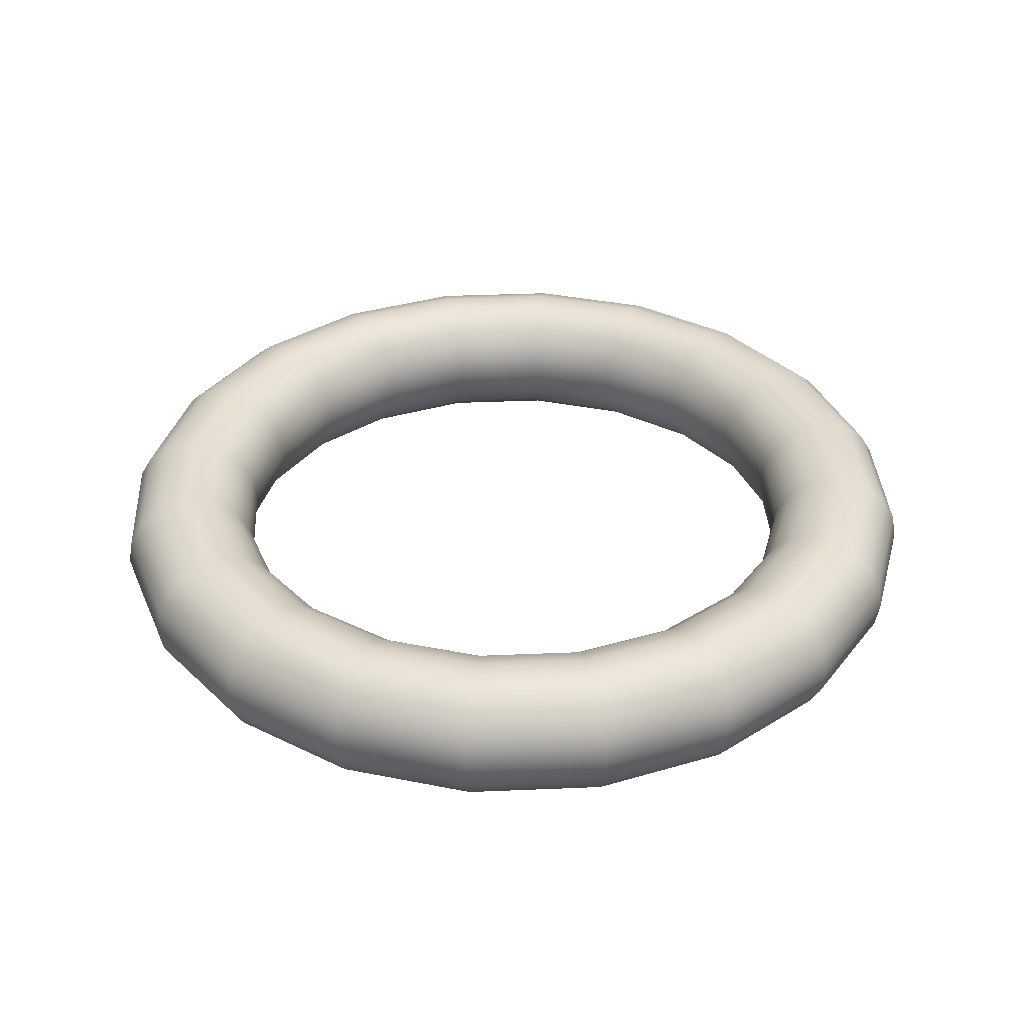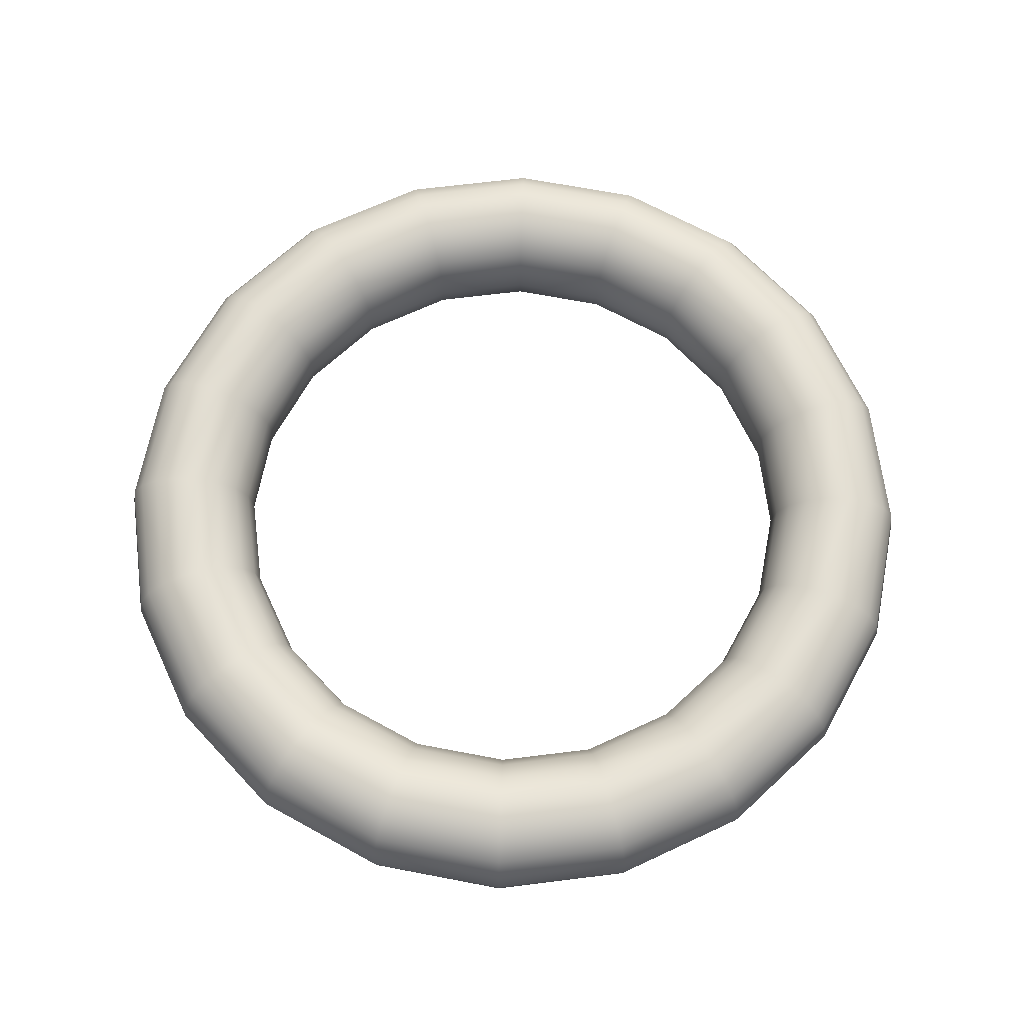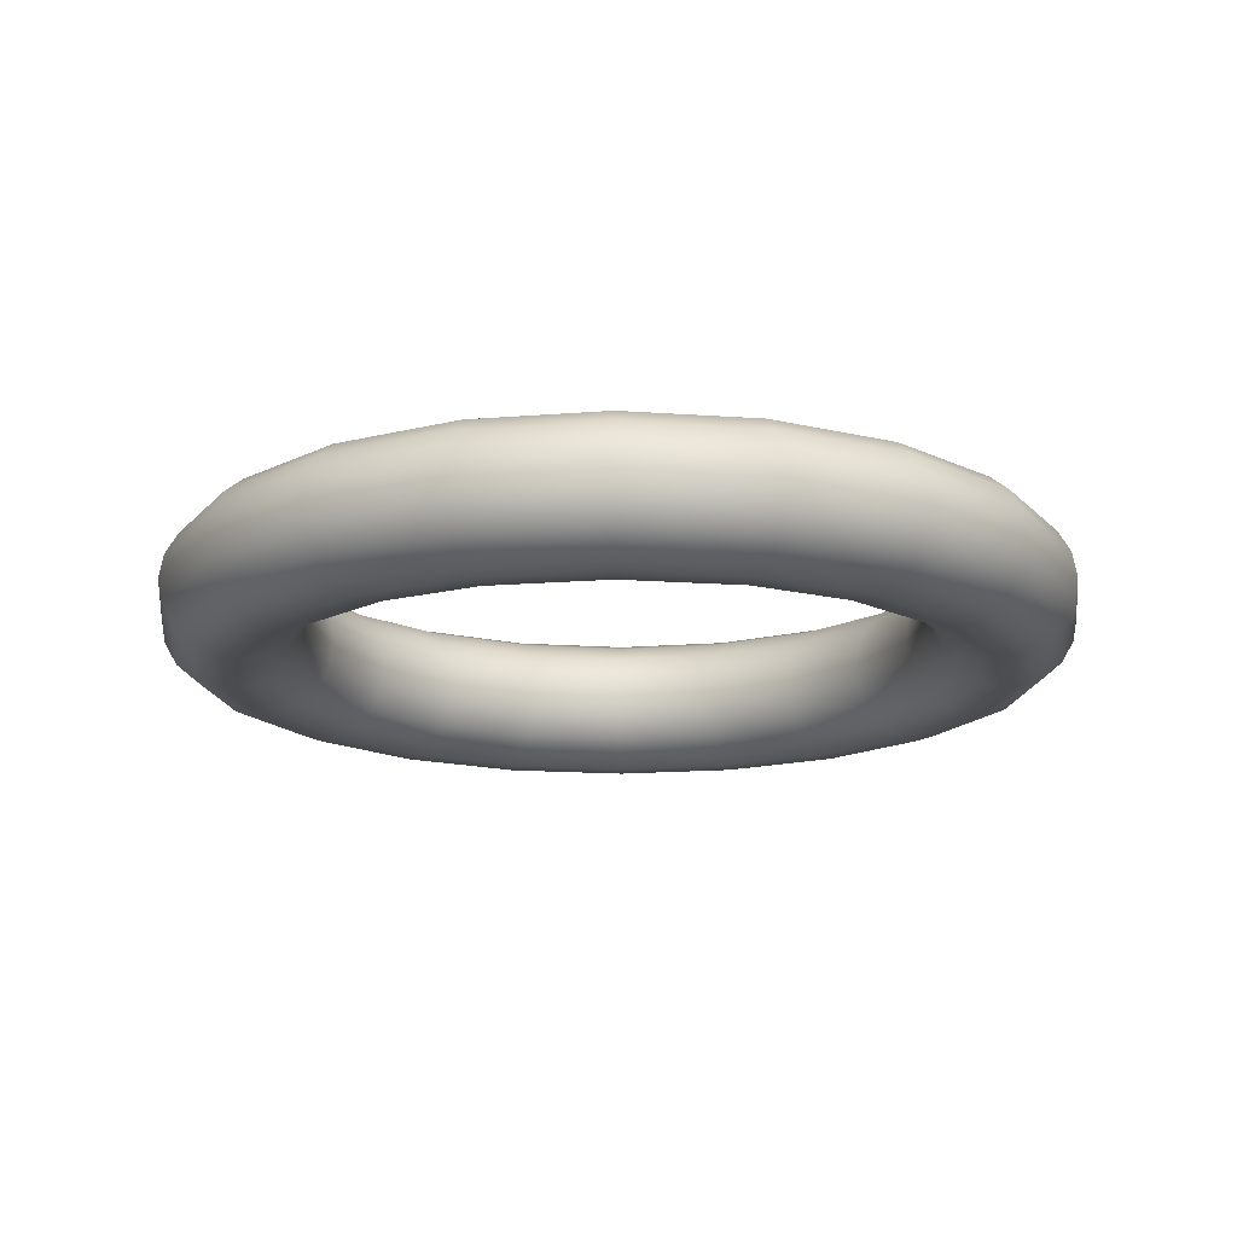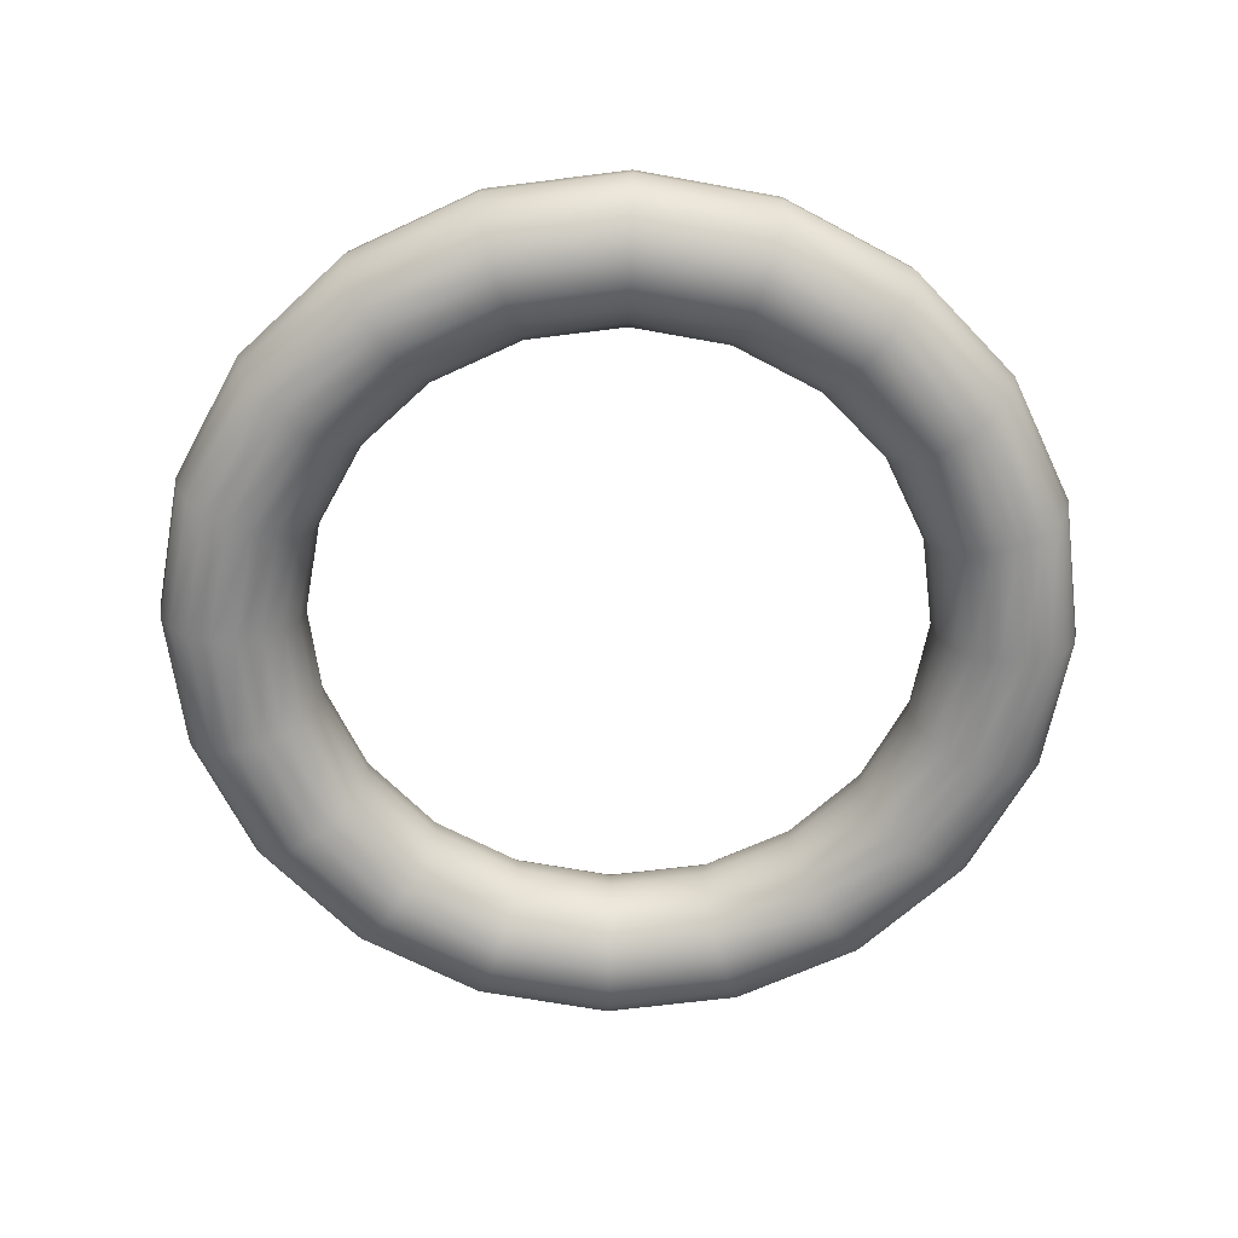
<metadata>
{"format":"obj","ext":"obj","renderer":"f3d","projection":"perspective","resolution":1024,"background":"white","views":[{"elev":35.8,"azim":-30.2,"up":"+Y"},{"elev":67.2,"azim":-106.1,"up":"+Y"},{"elev":-15.9,"azim":-89.5,"up":"+Y"},{"elev":-63.8,"azim":-1.6,"up":"+Y"}]}
</metadata>
<code>
v 17.83 0 0
v 17.66 0.9686 0
v 17.17 1.82 0
v 16.42 2.453 0
v 15.49 2.789 0
v 14.51 2.789 0
v 13.58 2.453 0
v 12.83 1.82 0
v 12.34 0.9686 0
v 12.17 0 0
v 12.34 -0.9686 0
v 12.83 -1.82 0
v 13.58 -2.453 0
v 14.51 -2.789 0
v 15.49 -2.789 0
v 16.42 -2.453 0
v 17.17 -1.82 0
v 17.66 -0.9686 0
v 16.96 0 5.51
v 16.8 0.9686 5.458
v 16.33 1.82 5.306
v 15.61 2.453 5.073
v 14.73 2.789 4.787
v 13.8 2.789 4.483
v 12.92 2.453 4.198
v 12.2 1.82 3.965
v 11.73 0.9686 3.813
v 11.57 0 3.76
v 11.73 -0.9686 3.813
v 12.2 -1.82 3.965
v 12.92 -2.453 4.198
v 13.8 -2.789 4.483
v 14.73 -2.789 4.787
v 15.61 -2.453 5.073
v 16.33 -1.82 5.306
v 16.8 -0.9686 5.458
v 14.43 0 10.48
v 14.29 0.9686 10.38
v 13.89 1.82 10.09
v 13.28 2.453 9.649
v 12.53 2.789 9.106
v 11.74 2.789 8.528
v 10.99 2.453 7.984
v 10.38 1.82 7.542
v 9.982 0.9686 7.253
v 9.844 0 7.152
v 9.982 -0.9686 7.253
v 10.38 -1.82 7.542
v 10.99 -2.453 7.984
v 11.74 -2.789 8.528
v 12.53 -2.789 9.106
v 13.28 -2.453 9.649
v 13.89 -1.82 10.09
v 14.29 -0.9686 10.38
v 10.48 0 14.43
v 10.38 0.9686 14.29
v 10.09 1.82 13.89
v 9.649 2.453 13.28
v 9.106 2.789 12.53
v 8.528 2.789 11.74
v 7.984 2.453 10.99
v 7.542 1.82 10.38
v 7.253 0.9686 9.982
v 7.152 0 9.844
v 7.253 -0.9686 9.982
v 7.542 -1.82 10.38
v 7.984 -2.453 10.99
v 8.528 -2.789 11.74
v 9.106 -2.789 12.53
v 9.649 -2.453 13.28
v 10.09 -1.82 13.89
v 10.38 -0.9686 14.29
v 5.51 0 16.96
v 5.458 0.9686 16.8
v 5.306 1.82 16.33
v 5.073 2.453 15.61
v 4.787 2.789 14.73
v 4.483 2.789 13.8
v 4.198 2.453 12.92
v 3.965 1.82 12.2
v 3.813 0.9686 11.73
v 3.76 0 11.57
v 3.813 -0.9686 11.73
v 3.965 -1.82 12.2
v 4.198 -2.453 12.92
v 4.483 -2.789 13.8
v 4.787 -2.789 14.73
v 5.073 -2.453 15.61
v 5.306 -1.82 16.33
v 5.458 -0.9686 16.8
v 0 0 17.83
v 0 0.9686 17.66
v 0 1.82 17.17
v 0 2.453 16.42
v 0 2.789 15.49
v 0 2.789 14.51
v 0 2.453 13.58
v 0 1.82 12.83
v 0 0.9686 12.34
v 0 0 12.17
v 0 -0.9686 12.34
v 0 -1.82 12.83
v 0 -2.453 13.58
v 0 -2.789 14.51
v 0 -2.789 15.49
v 0 -2.453 16.42
v 0 -1.82 17.17
v 0 -0.9686 17.66
v -5.51 0 16.96
v -5.458 0.9686 16.8
v -5.306 1.82 16.33
v -5.073 2.453 15.61
v -4.787 2.789 14.73
v -4.483 2.789 13.8
v -4.198 2.453 12.92
v -3.965 1.82 12.2
v -3.813 0.9686 11.73
v -3.76 0 11.57
v -3.813 -0.9686 11.73
v -3.965 -1.82 12.2
v -4.198 -2.453 12.92
v -4.483 -2.789 13.8
v -4.787 -2.789 14.73
v -5.073 -2.453 15.61
v -5.306 -1.82 16.33
v -5.458 -0.9686 16.8
v -10.48 0 14.43
v -10.38 0.9686 14.29
v -10.09 1.82 13.89
v -9.649 2.453 13.28
v -9.106 2.789 12.53
v -8.528 2.789 11.74
v -7.984 2.453 10.99
v -7.542 1.82 10.38
v -7.253 0.9686 9.982
v -7.152 0 9.844
v -7.253 -0.9686 9.982
v -7.542 -1.82 10.38
v -7.984 -2.453 10.99
v -8.528 -2.789 11.74
v -9.106 -2.789 12.53
v -9.649 -2.453 13.28
v -10.09 -1.82 13.89
v -10.38 -0.9686 14.29
v -14.43 0 10.48
v -14.29 0.9686 10.38
v -13.89 1.82 10.09
v -13.28 2.453 9.649
v -12.53 2.789 9.106
v -11.74 2.789 8.528
v -10.99 2.453 7.984
v -10.38 1.82 7.542
v -9.982 0.9686 7.253
v -9.844 0 7.152
v -9.982 -0.9686 7.253
v -10.38 -1.82 7.542
v -10.99 -2.453 7.984
v -11.74 -2.789 8.528
v -12.53 -2.789 9.106
v -13.28 -2.453 9.649
v -13.89 -1.82 10.09
v -14.29 -0.9686 10.38
v -16.96 0 5.51
v -16.8 0.9686 5.458
v -16.33 1.82 5.306
v -15.61 2.453 5.073
v -14.73 2.789 4.787
v -13.8 2.789 4.483
v -12.92 2.453 4.198
v -12.2 1.82 3.965
v -11.73 0.9686 3.813
v -11.57 0 3.76
v -11.73 -0.9686 3.813
v -12.2 -1.82 3.965
v -12.92 -2.453 4.198
v -13.8 -2.789 4.483
v -14.73 -2.789 4.787
v -15.61 -2.453 5.073
v -16.33 -1.82 5.306
v -16.8 -0.9686 5.458
v -17.83 0 0
v -17.66 0.9686 0
v -17.17 1.82 0
v -16.42 2.453 0
v -15.49 2.789 0
v -14.51 2.789 0
v -13.58 2.453 0
v -12.83 1.82 0
v -12.34 0.9686 0
v -12.17 0 0
v -12.34 -0.9686 0
v -12.83 -1.82 0
v -13.58 -2.453 0
v -14.51 -2.789 0
v -15.49 -2.789 0
v -16.42 -2.453 0
v -17.17 -1.82 0
v -17.66 -0.9686 0
v -16.96 0 -5.51
v -16.8 0.9686 -5.458
v -16.33 1.82 -5.306
v -15.61 2.453 -5.073
v -14.73 2.789 -4.787
v -13.8 2.789 -4.483
v -12.92 2.453 -4.198
v -12.2 1.82 -3.965
v -11.73 0.9686 -3.813
v -11.57 0 -3.76
v -11.73 -0.9686 -3.813
v -12.2 -1.82 -3.965
v -12.92 -2.453 -4.198
v -13.8 -2.789 -4.483
v -14.73 -2.789 -4.787
v -15.61 -2.453 -5.073
v -16.33 -1.82 -5.306
v -16.8 -0.9686 -5.458
v -14.43 0 -10.48
v -14.29 0.9686 -10.38
v -13.89 1.82 -10.09
v -13.28 2.453 -9.649
v -12.53 2.789 -9.106
v -11.74 2.789 -8.528
v -10.99 2.453 -7.984
v -10.38 1.82 -7.542
v -9.982 0.9686 -7.253
v -9.844 0 -7.152
v -9.982 -0.9686 -7.253
v -10.38 -1.82 -7.542
v -10.99 -2.453 -7.984
v -11.74 -2.789 -8.528
v -12.53 -2.789 -9.106
v -13.28 -2.453 -9.649
v -13.89 -1.82 -10.09
v -14.29 -0.9686 -10.38
v -10.48 0 -14.43
v -10.38 0.9686 -14.29
v -10.09 1.82 -13.89
v -9.649 2.453 -13.28
v -9.106 2.789 -12.53
v -8.528 2.789 -11.74
v -7.984 2.453 -10.99
v -7.542 1.82 -10.38
v -7.253 0.9686 -9.982
v -7.152 0 -9.844
v -7.253 -0.9686 -9.982
v -7.542 -1.82 -10.38
v -7.984 -2.453 -10.99
v -8.528 -2.789 -11.74
v -9.106 -2.789 -12.53
v -9.649 -2.453 -13.28
v -10.09 -1.82 -13.89
v -10.38 -0.9686 -14.29
v -5.51 0 -16.96
v -5.458 0.9686 -16.8
v -5.306 1.82 -16.33
v -5.073 2.453 -15.61
v -4.787 2.789 -14.73
v -4.483 2.789 -13.8
v -4.198 2.453 -12.92
v -3.965 1.82 -12.2
v -3.813 0.9686 -11.73
v -3.76 0 -11.57
v -3.813 -0.9686 -11.73
v -3.965 -1.82 -12.2
v -4.198 -2.453 -12.92
v -4.483 -2.789 -13.8
v -4.787 -2.789 -14.73
v -5.073 -2.453 -15.61
v -5.306 -1.82 -16.33
v -5.458 -0.9686 -16.8
v -0 0 -17.83
v -0 0.9686 -17.66
v -0 1.82 -17.17
v -0 2.453 -16.42
v -0 2.789 -15.49
v -0 2.789 -14.51
v -0 2.453 -13.58
v -0 1.82 -12.83
v -0 0.9686 -12.34
v -0 0 -12.17
v -0 -0.9686 -12.34
v -0 -1.82 -12.83
v -0 -2.453 -13.58
v -0 -2.789 -14.51
v -0 -2.789 -15.49
v -0 -2.453 -16.42
v -0 -1.82 -17.17
v -0 -0.9686 -17.66
v 5.51 0 -16.96
v 5.458 0.9686 -16.8
v 5.306 1.82 -16.33
v 5.073 2.453 -15.61
v 4.787 2.789 -14.73
v 4.483 2.789 -13.8
v 4.198 2.453 -12.92
v 3.965 1.82 -12.2
v 3.813 0.9686 -11.73
v 3.76 0 -11.57
v 3.813 -0.9686 -11.73
v 3.965 -1.82 -12.2
v 4.198 -2.453 -12.92
v 4.483 -2.789 -13.8
v 4.787 -2.789 -14.73
v 5.073 -2.453 -15.61
v 5.306 -1.82 -16.33
v 5.458 -0.9686 -16.8
v 10.48 0 -14.43
v 10.38 0.9686 -14.29
v 10.09 1.82 -13.89
v 9.649 2.453 -13.28
v 9.106 2.789 -12.53
v 8.528 2.789 -11.74
v 7.984 2.453 -10.99
v 7.542 1.82 -10.38
v 7.253 0.9686 -9.982
v 7.152 0 -9.844
v 7.253 -0.9686 -9.982
v 7.542 -1.82 -10.38
v 7.984 -2.453 -10.99
v 8.528 -2.789 -11.74
v 9.106 -2.789 -12.53
v 9.649 -2.453 -13.28
v 10.09 -1.82 -13.89
v 10.38 -0.9686 -14.29
v 14.43 0 -10.48
v 14.29 0.9686 -10.38
v 13.89 1.82 -10.09
v 13.28 2.453 -9.649
v 12.53 2.789 -9.106
v 11.74 2.789 -8.528
v 10.99 2.453 -7.984
v 10.38 1.82 -7.542
v 9.982 0.9686 -7.253
v 9.844 0 -7.152
v 9.982 -0.9686 -7.253
v 10.38 -1.82 -7.542
v 10.99 -2.453 -7.984
v 11.74 -2.789 -8.528
v 12.53 -2.789 -9.106
v 13.28 -2.453 -9.649
v 13.89 -1.82 -10.09
v 14.29 -0.9686 -10.38
v 16.96 0 -5.51
v 16.8 0.9686 -5.458
v 16.33 1.82 -5.306
v 15.61 2.453 -5.073
v 14.73 2.789 -4.787
v 13.8 2.789 -4.483
v 12.92 2.453 -4.198
v 12.2 1.82 -3.965
v 11.73 0.9686 -3.813
v 11.57 0 -3.76
v 11.73 -0.9686 -3.813
v 12.2 -1.82 -3.965
v 12.92 -2.453 -4.198
v 13.8 -2.789 -4.483
v 14.73 -2.789 -4.787
v 15.61 -2.453 -5.073
v 16.33 -1.82 -5.306
v 16.8 -0.9686 -5.458
o 圆环
f 1 2 20 19
f 2 3 21 20
f 3 4 22 21
f 4 5 23 22
f 5 6 24 23
f 6 7 25 24
f 7 8 26 25
f 8 9 27 26
f 9 10 28 27
f 10 11 29 28
f 11 12 30 29
f 12 13 31 30
f 13 14 32 31
f 14 15 33 32
f 15 16 34 33
f 16 17 35 34
f 17 18 36 35
f 18 1 19 36
f 19 20 38 37
f 20 21 39 38
f 21 22 40 39
f 22 23 41 40
f 23 24 42 41
f 24 25 43 42
f 25 26 44 43
f 26 27 45 44
f 27 28 46 45
f 28 29 47 46
f 29 30 48 47
f 30 31 49 48
f 31 32 50 49
f 32 33 51 50
f 33 34 52 51
f 34 35 53 52
f 35 36 54 53
f 36 19 37 54
f 37 38 56 55
f 38 39 57 56
f 39 40 58 57
f 40 41 59 58
f 41 42 60 59
f 42 43 61 60
f 43 44 62 61
f 44 45 63 62
f 45 46 64 63
f 46 47 65 64
f 47 48 66 65
f 48 49 67 66
f 49 50 68 67
f 50 51 69 68
f 51 52 70 69
f 52 53 71 70
f 53 54 72 71
f 54 37 55 72
f 55 56 74 73
f 56 57 75 74
f 57 58 76 75
f 58 59 77 76
f 59 60 78 77
f 60 61 79 78
f 61 62 80 79
f 62 63 81 80
f 63 64 82 81
f 64 65 83 82
f 65 66 84 83
f 66 67 85 84
f 67 68 86 85
f 68 69 87 86
f 69 70 88 87
f 70 71 89 88
f 71 72 90 89
f 72 55 73 90
f 73 74 92 91
f 74 75 93 92
f 75 76 94 93
f 76 77 95 94
f 77 78 96 95
f 78 79 97 96
f 79 80 98 97
f 80 81 99 98
f 81 82 100 99
f 82 83 101 100
f 83 84 102 101
f 84 85 103 102
f 85 86 104 103
f 86 87 105 104
f 87 88 106 105
f 88 89 107 106
f 89 90 108 107
f 90 73 91 108
f 91 92 110 109
f 92 93 111 110
f 93 94 112 111
f 94 95 113 112
f 95 96 114 113
f 96 97 115 114
f 97 98 116 115
f 98 99 117 116
f 99 100 118 117
f 100 101 119 118
f 101 102 120 119
f 102 103 121 120
f 103 104 122 121
f 104 105 123 122
f 105 106 124 123
f 106 107 125 124
f 107 108 126 125
f 108 91 109 126
f 109 110 128 127
f 110 111 129 128
f 111 112 130 129
f 112 113 131 130
f 113 114 132 131
f 114 115 133 132
f 115 116 134 133
f 116 117 135 134
f 117 118 136 135
f 118 119 137 136
f 119 120 138 137
f 120 121 139 138
f 121 122 140 139
f 122 123 141 140
f 123 124 142 141
f 124 125 143 142
f 125 126 144 143
f 126 109 127 144
f 127 128 146 145
f 128 129 147 146
f 129 130 148 147
f 130 131 149 148
f 131 132 150 149
f 132 133 151 150
f 133 134 152 151
f 134 135 153 152
f 135 136 154 153
f 136 137 155 154
f 137 138 156 155
f 138 139 157 156
f 139 140 158 157
f 140 141 159 158
f 141 142 160 159
f 142 143 161 160
f 143 144 162 161
f 144 127 145 162
f 145 146 164 163
f 146 147 165 164
f 147 148 166 165
f 148 149 167 166
f 149 150 168 167
f 150 151 169 168
f 151 152 170 169
f 152 153 171 170
f 153 154 172 171
f 154 155 173 172
f 155 156 174 173
f 156 157 175 174
f 157 158 176 175
f 158 159 177 176
f 159 160 178 177
f 160 161 179 178
f 161 162 180 179
f 162 145 163 180
f 163 164 182 181
f 164 165 183 182
f 165 166 184 183
f 166 167 185 184
f 167 168 186 185
f 168 169 187 186
f 169 170 188 187
f 170 171 189 188
f 171 172 190 189
f 172 173 191 190
f 173 174 192 191
f 174 175 193 192
f 175 176 194 193
f 176 177 195 194
f 177 178 196 195
f 178 179 197 196
f 179 180 198 197
f 180 163 181 198
f 181 182 200 199
f 182 183 201 200
f 183 184 202 201
f 184 185 203 202
f 185 186 204 203
f 186 187 205 204
f 187 188 206 205
f 188 189 207 206
f 189 190 208 207
f 190 191 209 208
f 191 192 210 209
f 192 193 211 210
f 193 194 212 211
f 194 195 213 212
f 195 196 214 213
f 196 197 215 214
f 197 198 216 215
f 198 181 199 216
f 199 200 218 217
f 200 201 219 218
f 201 202 220 219
f 202 203 221 220
f 203 204 222 221
f 204 205 223 222
f 205 206 224 223
f 206 207 225 224
f 207 208 226 225
f 208 209 227 226
f 209 210 228 227
f 210 211 229 228
f 211 212 230 229
f 212 213 231 230
f 213 214 232 231
f 214 215 233 232
f 215 216 234 233
f 216 199 217 234
f 217 218 236 235
f 218 219 237 236
f 219 220 238 237
f 220 221 239 238
f 221 222 240 239
f 222 223 241 240
f 223 224 242 241
f 224 225 243 242
f 225 226 244 243
f 226 227 245 244
f 227 228 246 245
f 228 229 247 246
f 229 230 248 247
f 230 231 249 248
f 231 232 250 249
f 232 233 251 250
f 233 234 252 251
f 234 217 235 252
f 235 236 254 253
f 236 237 255 254
f 237 238 256 255
f 238 239 257 256
f 239 240 258 257
f 240 241 259 258
f 241 242 260 259
f 242 243 261 260
f 243 244 262 261
f 244 245 263 262
f 245 246 264 263
f 246 247 265 264
f 247 248 266 265
f 248 249 267 266
f 249 250 268 267
f 250 251 269 268
f 251 252 270 269
f 252 235 253 270
f 253 254 272 271
f 254 255 273 272
f 255 256 274 273
f 256 257 275 274
f 257 258 276 275
f 258 259 277 276
f 259 260 278 277
f 260 261 279 278
f 261 262 280 279
f 262 263 281 280
f 263 264 282 281
f 264 265 283 282
f 265 266 284 283
f 266 267 285 284
f 267 268 286 285
f 268 269 287 286
f 269 270 288 287
f 270 253 271 288
f 271 272 290 289
f 272 273 291 290
f 273 274 292 291
f 274 275 293 292
f 275 276 294 293
f 276 277 295 294
f 277 278 296 295
f 278 279 297 296
f 279 280 298 297
f 280 281 299 298
f 281 282 300 299
f 282 283 301 300
f 283 284 302 301
f 284 285 303 302
f 285 286 304 303
f 286 287 305 304
f 287 288 306 305
f 288 271 289 306
f 289 290 308 307
f 290 291 309 308
f 291 292 310 309
f 292 293 311 310
f 293 294 312 311
f 294 295 313 312
f 295 296 314 313
f 296 297 315 314
f 297 298 316 315
f 298 299 317 316
f 299 300 318 317
f 300 301 319 318
f 301 302 320 319
f 302 303 321 320
f 303 304 322 321
f 304 305 323 322
f 305 306 324 323
f 306 289 307 324
f 307 308 326 325
f 308 309 327 326
f 309 310 328 327
f 310 311 329 328
f 311 312 330 329
f 312 313 331 330
f 313 314 332 331
f 314 315 333 332
f 315 316 334 333
f 316 317 335 334
f 317 318 336 335
f 318 319 337 336
f 319 320 338 337
f 320 321 339 338
f 321 322 340 339
f 322 323 341 340
f 323 324 342 341
f 324 307 325 342
f 325 326 344 343
f 326 327 345 344
f 327 328 346 345
f 328 329 347 346
f 329 330 348 347
f 330 331 349 348
f 331 332 350 349
f 332 333 351 350
f 333 334 352 351
f 334 335 353 352
f 335 336 354 353
f 336 337 355 354
f 337 338 356 355
f 338 339 357 356
f 339 340 358 357
f 340 341 359 358
f 341 342 360 359
f 342 325 343 360
f 343 344 2 1
f 344 345 3 2
f 345 346 4 3
f 346 347 5 4
f 347 348 6 5
f 348 349 7 6
f 349 350 8 7
f 350 351 9 8
f 351 352 10 9
f 352 353 11 10
f 353 354 12 11
f 354 355 13 12
f 355 356 14 13
f 356 357 15 14
f 357 358 16 15
f 358 359 17 16
f 359 360 18 17
f 360 343 1 18

</code>
